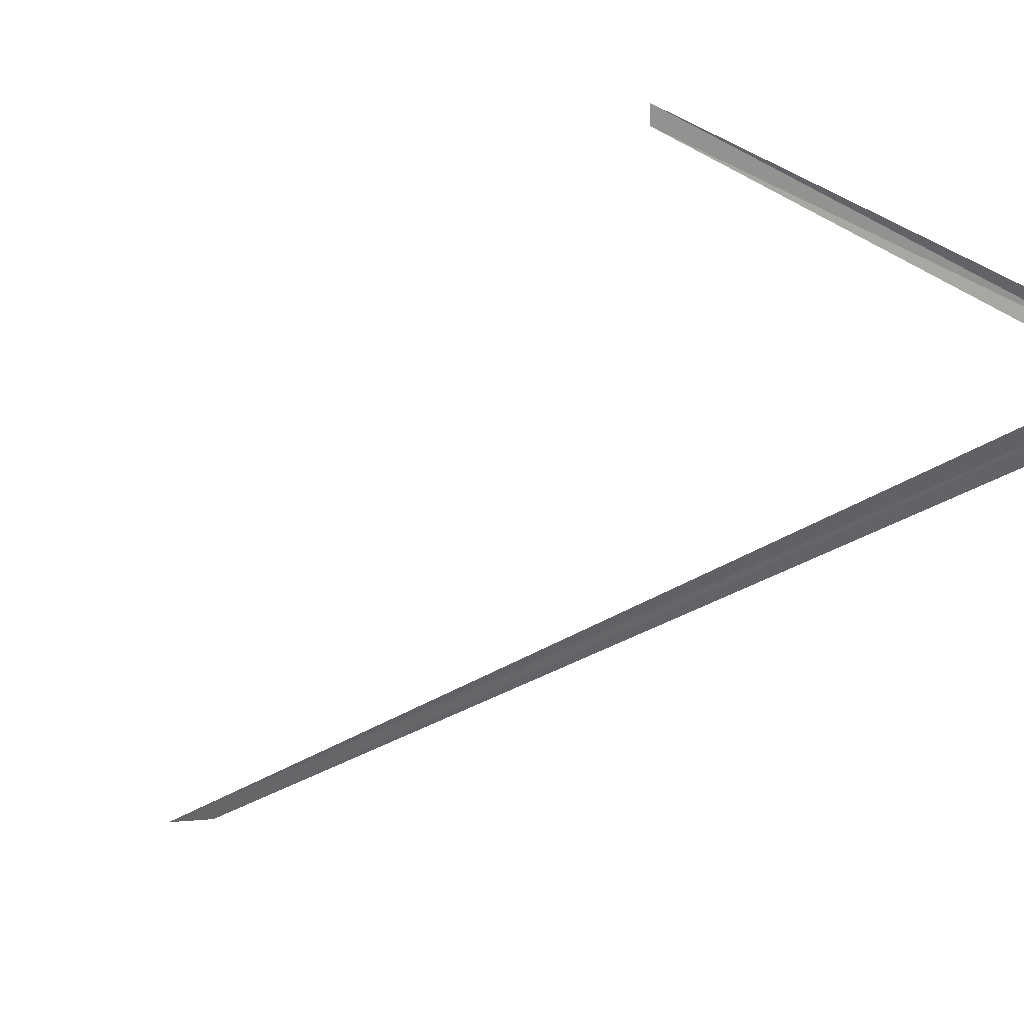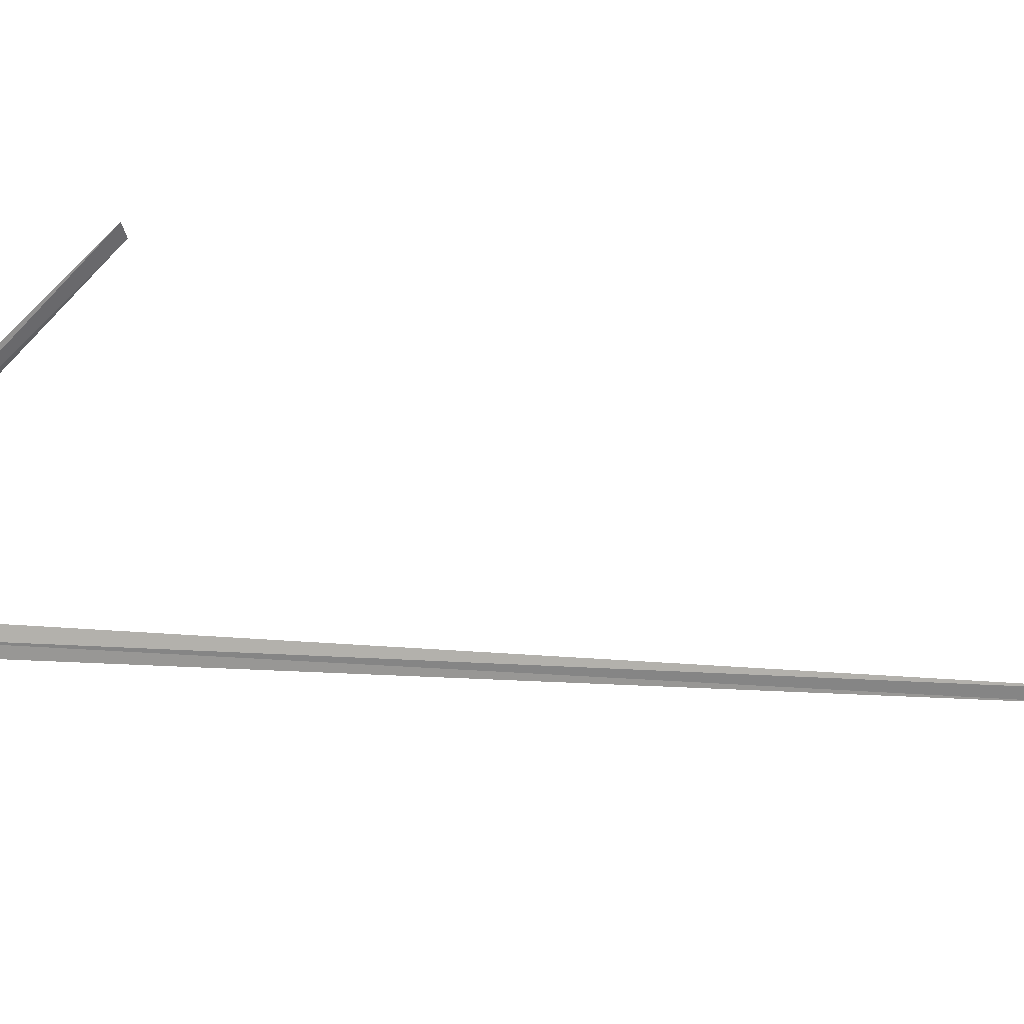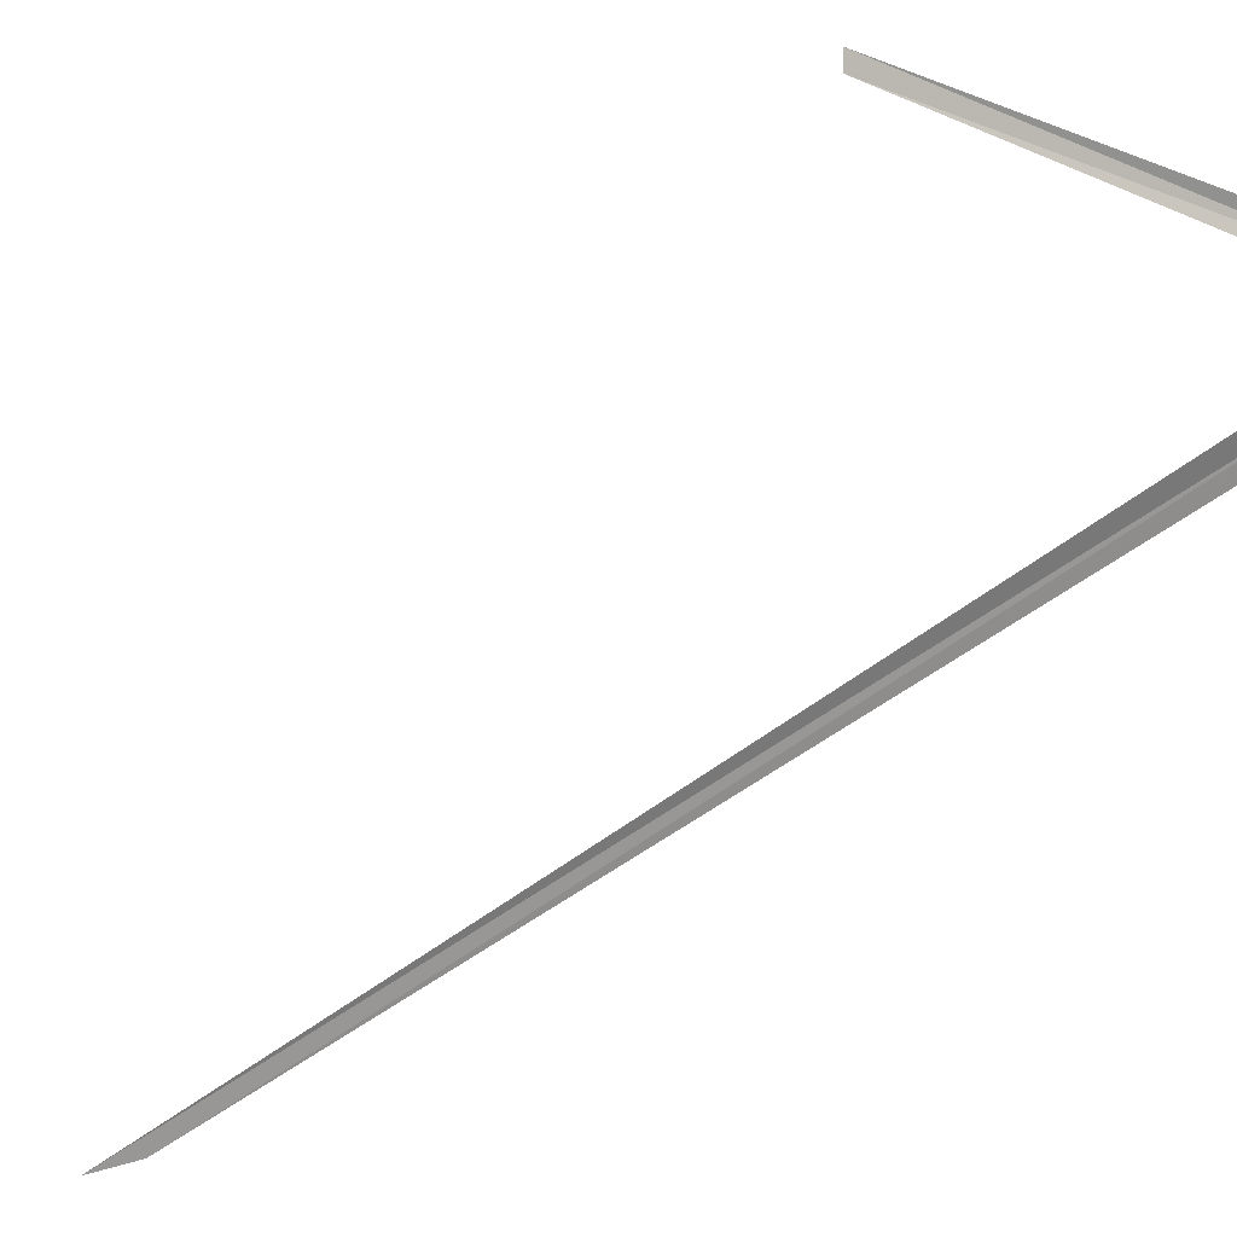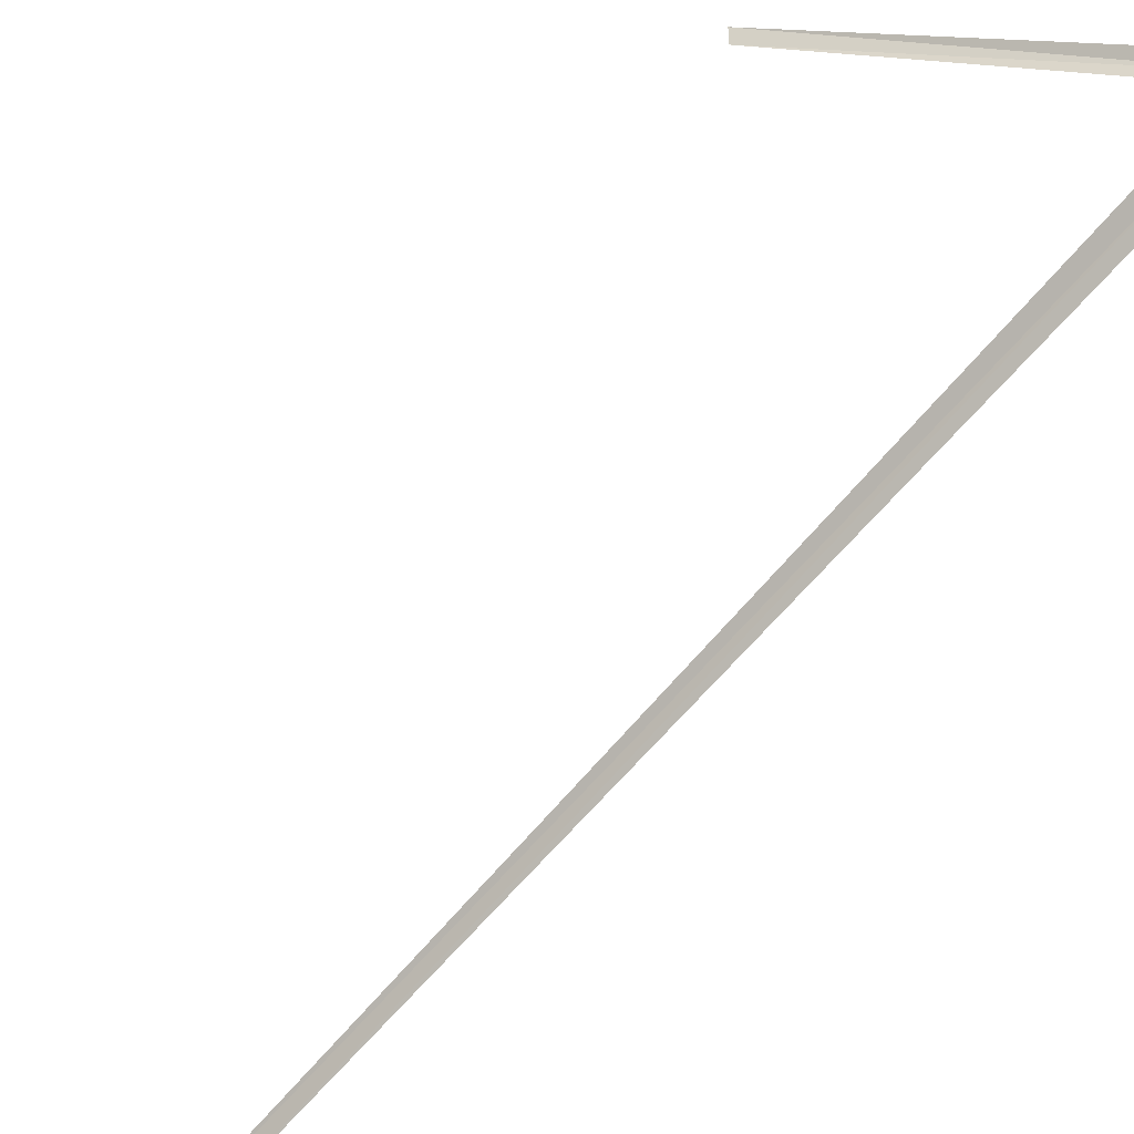
<metadata>
{"format":"obj","ext":"obj","renderer":"f3d","projection":"perspective","resolution":1024,"background":"white","views":[{"elev":-0.9,"azim":-43.4,"up":"+Z"},{"elev":57.1,"azim":79.3,"up":"+Z"},{"elev":-18.2,"azim":-52.2,"up":"+Z"},{"elev":-48.2,"azim":-47.4,"up":"+Z"}]}
</metadata>
<code>
v 118.9 52.21 43.74
v 118.7 52.67 43.92
v 118.9 52.51 43.72
v 118.9 52.25 43.86
v 117.9 54.27 45.02
v 119.4 59.71 41.42
v 119.4 59.31 41.46
v 119 52.35 43.62
v 117.9 54.29 44.92
f 1 3 2
f 1 5 4
f 1 7 6
f 1 8 7
f 1 9 5
f 1 2 9
f 1 6 3
f 1 4 8

</code>
